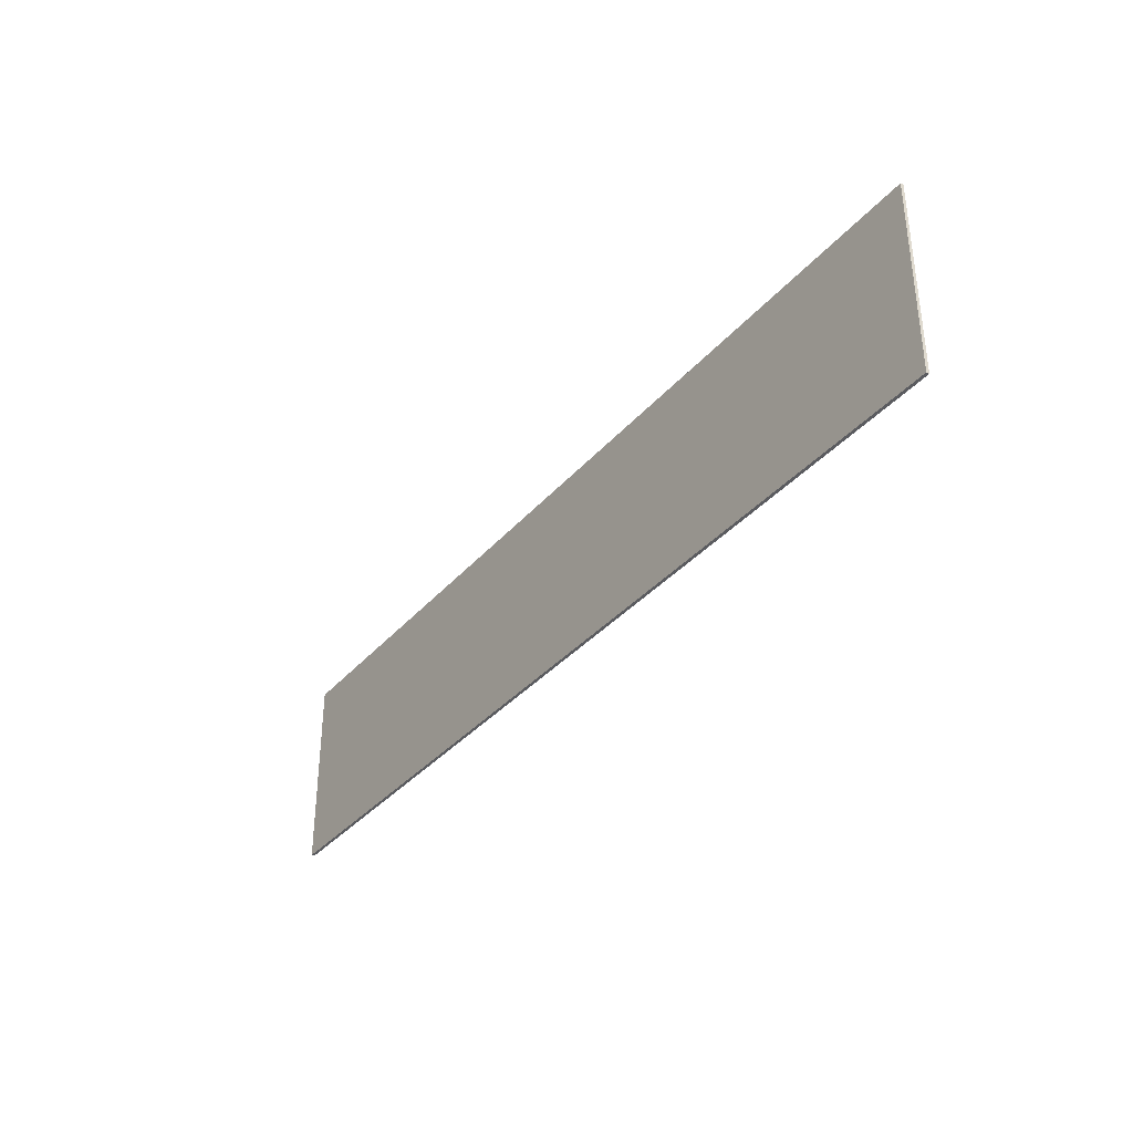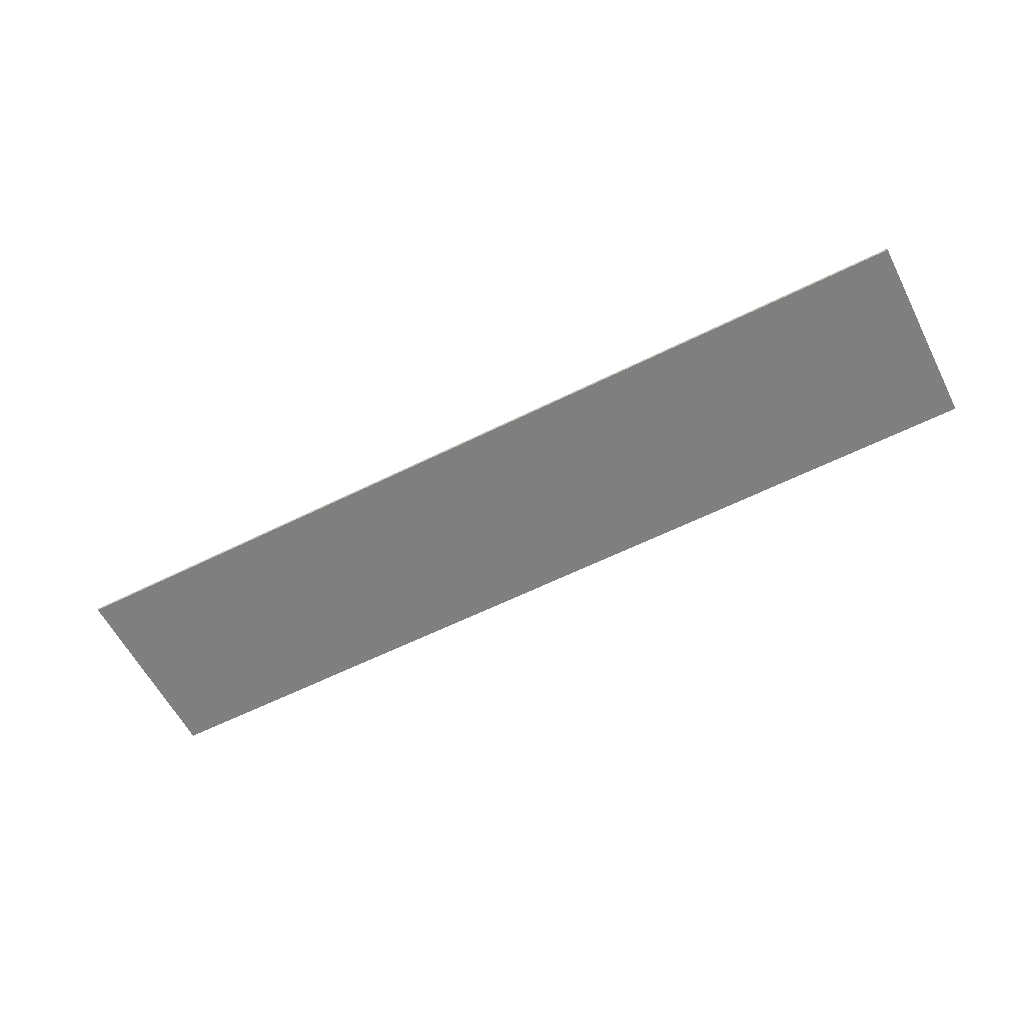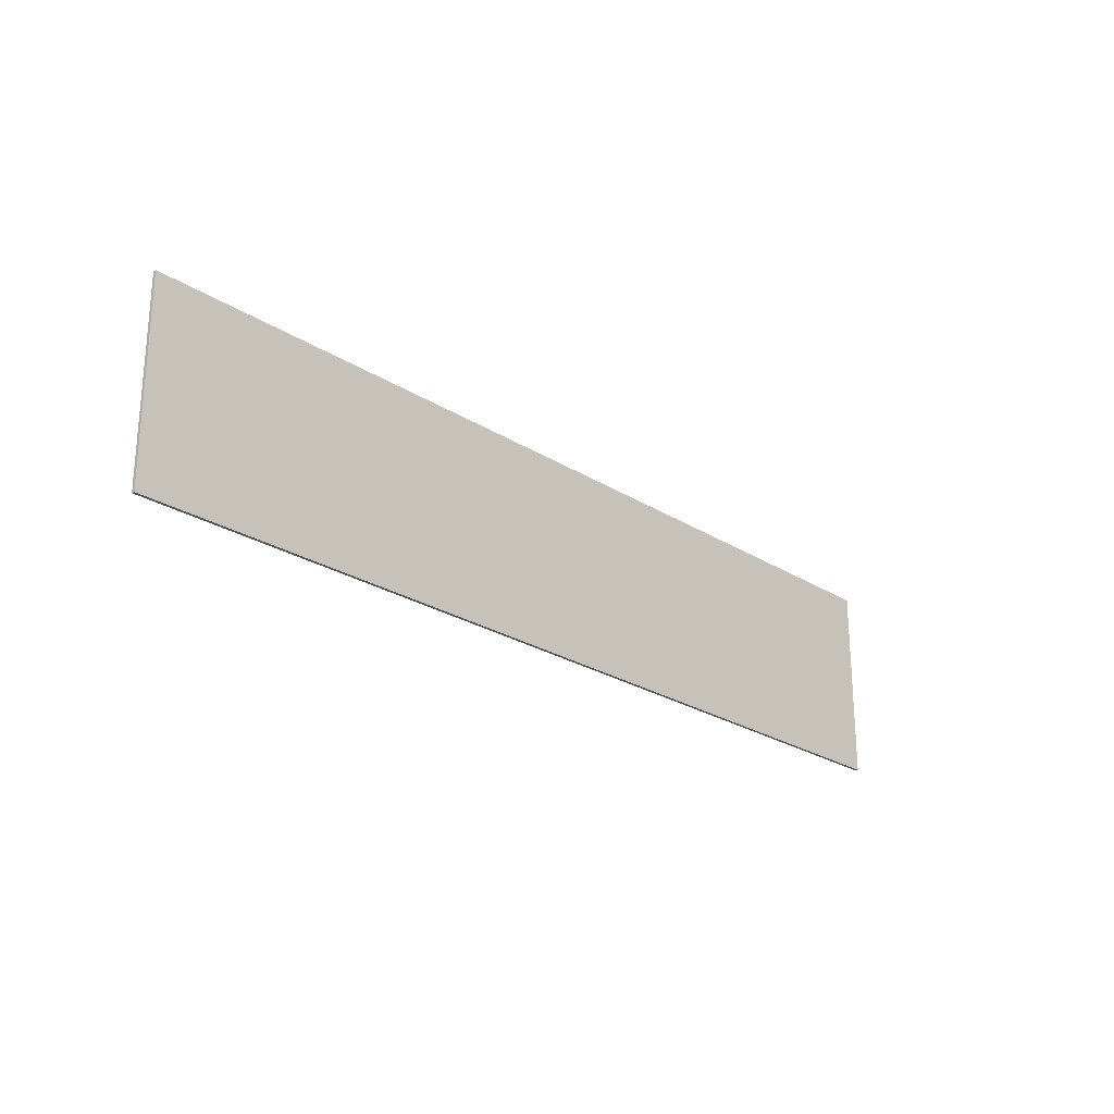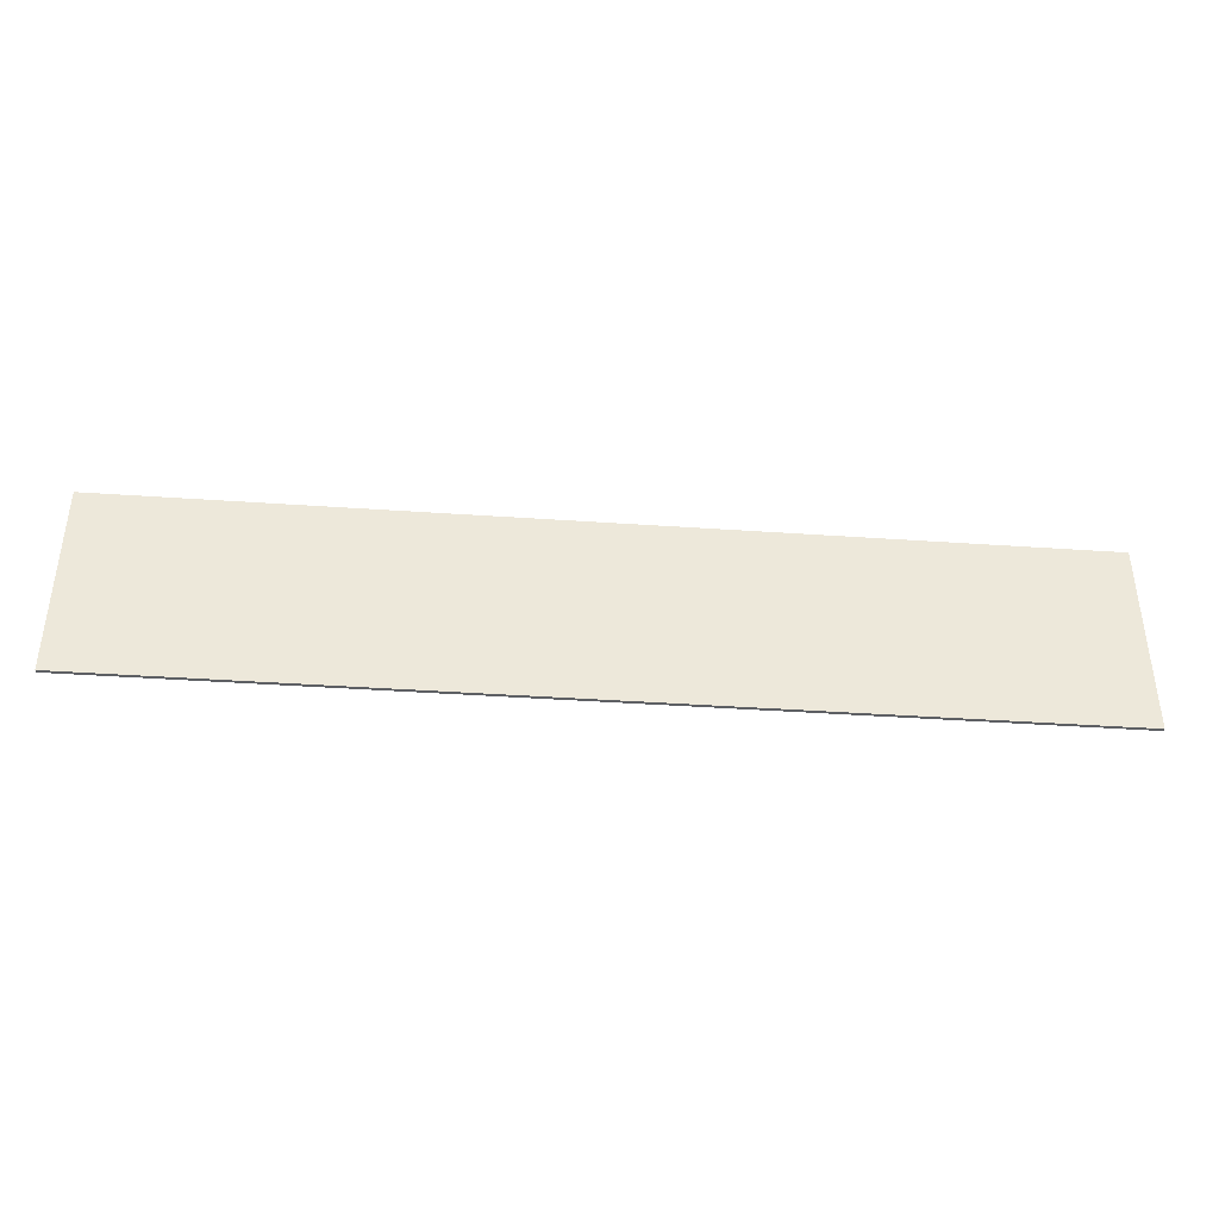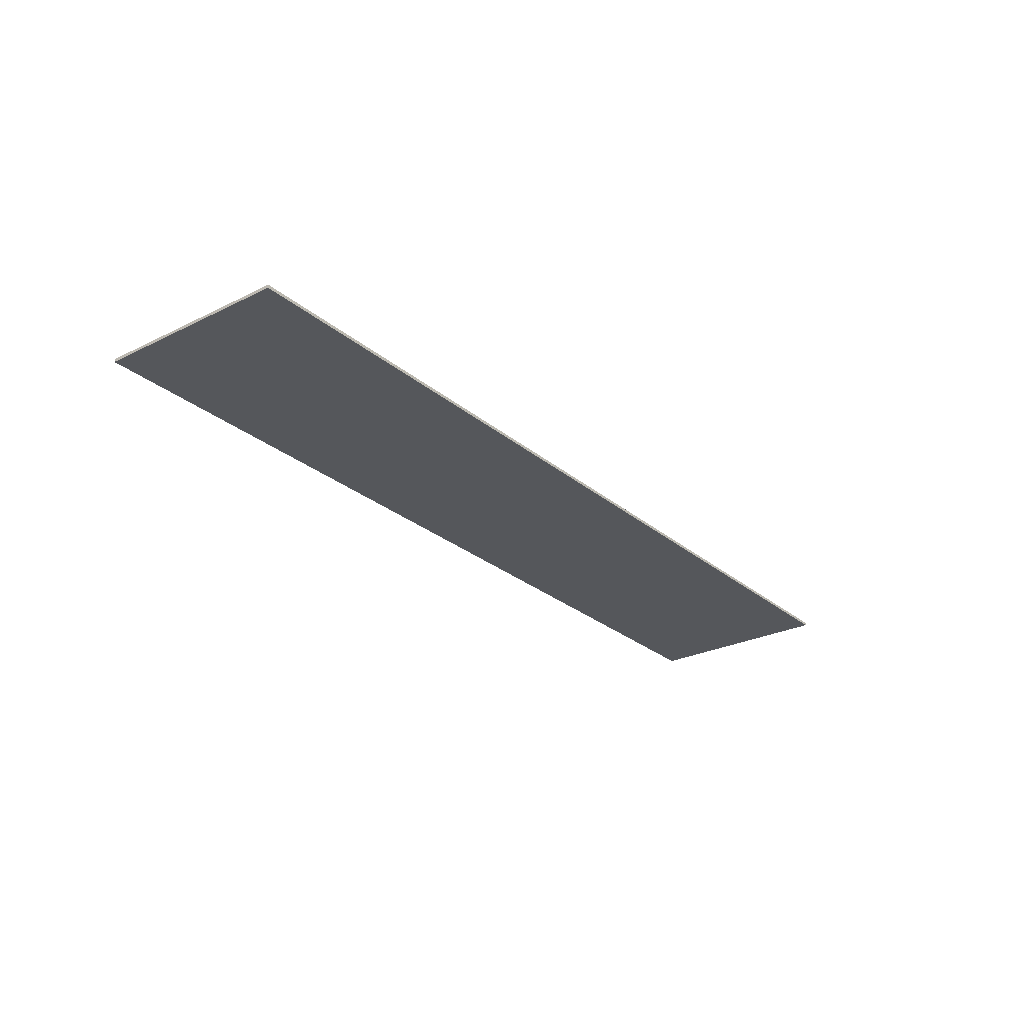
<metadata>
{"format":"obj","ext":"obj","renderer":"f3d","projection":"perspective","resolution":1024,"background":"white","views":[{"elev":-35.3,"azim":-124.6,"up":"+Z"},{"elev":-59.8,"azim":-152.9,"up":"+Y"},{"elev":-24.1,"azim":133.4,"up":"+Z"},{"elev":-39.8,"azim":175.1,"up":"+Z"},{"elev":-26.6,"azim":-52.3,"up":"+Y"}]}
</metadata>
<code>
v 1.9 0 0.4
v 1.9 0 -0.4
v -1.9 0 -0.4
v -1.9 0 0.4
v -1.9 -0.0125 0.4
v 1.9 -0.0125 0.4
v 1.9 0 0.4
v -1.9 0 0.4
v -1.9 -0.0125 -0.4
v -1.9 -0.0125 0.4
v -1.9 0 0.4
v -1.9 0 -0.4
v 1.9 -0.0125 -0.4
v -1.9 -0.0125 -0.4
v -1.9 0 -0.4
v 1.9 0 -0.4
v 1.9 -0.0125 0.4
v 1.9 -0.0125 -0.4
v 1.9 0 -0.4
v 1.9 0 0.4
v -1.309 -0.0125 0.0105
v -1.248 -0.0125 0.1805
v -1.036 -0.0125 -0.1035
v -1.13 -0.0125 -0.2045
v -1.45 -0.0125 0.1805
v -1.248 -0.0125 0.1805
v -1.309 -0.0125 0.0105
v -1.13 -0.0125 -0.2045
v -1.036 -0.0125 -0.1035
v -0.8915 -0.0125 -0.1295
v -0.954 -0.0125 -0.2045
v -1.036 -0.0125 -0.1035
v -0.8495 -0.0125 0.1765
v -0.7905 -0.0125 -0.0085
v -0.8915 -0.0125 -0.1295
v -0.7905 -0.0125 -0.0085
v -0.8495 -0.0125 0.1765
v -0.6365 -0.0125 0.1765
v -0.6475 -0.0125 0.0985
v -0.472 -0.0125 0.0895
v -0.4705 -0.0125 0.073
v -0.6505 -0.0125 0.063
v -0.6505 -0.0125 0.063
v -0.4705 -0.0125 0.073
v -0.4705 -0.0125 0.063
v -0.636 -0.0125 0.044
v -0.636 -0.0125 0.044
v -0.4705 -0.0125 0.063
v -0.4135 -0.0125 0.034
v -0.5535 -0.0125 0.0045
v -0.5535 -0.0125 0.0045
v -0.4135 -0.0125 0.034
v -0.4265 -0.0125 -0.0325
v -0.4765 -0.0125 -0.075
v -0.683 -0.0125 -0.063
v -0.6445 -0.0125 -0.025
v -0.5535 -0.0125 0.0045
v -0.4765 -0.0125 -0.075
v -0.683 -0.0125 -0.063
v -0.4765 -0.0125 -0.075
v -0.4765 -0.0125 -0.1045
v -0.683 -0.0125 -0.0955
v -0.683 -0.0125 -0.0955
v -0.4765 -0.0125 -0.1045
v -0.4235 -0.0125 -0.1265
v -0.6505 -0.0125 -0.1425
v -0.6505 -0.0125 -0.1425
v -0.4235 -0.0125 -0.1265
v -0.4595 -0.0125 -0.1895
v -0.564 -0.0125 -0.1735
v -0.4235 -0.0125 -0.1265
v -0.3355 -0.0125 -0.1355
v -0.217 -0.0125 -0.1895
v -0.4595 -0.0125 -0.1895
v -0.3355 -0.0125 -0.1355
v -0.2535 -0.0125 -0.128
v -0.135 -0.0125 -0.1825
v -0.217 -0.0125 -0.1895
v -0.2535 -0.0125 -0.128
v -0.199 -0.0125 -0.1015
v -0.069 -0.0125 -0.153
v -0.135 -0.0125 -0.1825
v -0.199 -0.0125 -0.1015
v 0 -0.0125 -0.062
v 0.0005 -0.0125 -0.11
v -0.069 -0.0125 -0.153
v -0.199 -0.0125 -0.1015
v -0.199 -0.0125 -0.0735
v -0.0395 -0.0125 -0.022
v 0 -0.0125 -0.062
v -0.2475 -0.0125 -0.0355
v -0.135 -0.0125 0.0075
v -0.0395 -0.0125 -0.022
v -0.199 -0.0125 -0.0735
v -0.4135 -0.0125 0.034
v -0.337 -0.0125 0.0235
v -0.34 -0.0125 -0.0265
v -0.4265 -0.0125 -0.0325
v -0.337 -0.0125 0.0235
v -0.277 -0.0125 0.028
v -0.2475 -0.0125 -0.0355
v -0.34 -0.0125 -0.0265
v -0.277 -0.0125 0.028
v -0.224 -0.0125 0.0625
v -0.135 -0.0125 0.0075
v -0.2475 -0.0125 -0.0355
v -0.224 -0.0125 0.0625
v -0.035 -0.0125 0.0585
v -0.0865 -0.0125 0.022
v -0.135 -0.0125 0.0075
v -0.224 -0.0125 0.0625
v -0.224 -0.0125 0.073
v -0.035 -0.0125 0.0955
v -0.035 -0.0125 0.0585
v -0.224 -0.0125 0.073
v -0.226 -0.0125 0.0855
v -0.0645 -0.0125 0.1235
v -0.035 -0.0125 0.0955
v -0.226 -0.0125 0.0855
v -0.274 -0.0125 0.11
v -0.1335 -0.0125 0.157
v -0.0645 -0.0125 0.1235
v -0.3515 -0.0125 0.119
v -0.242 -0.0125 0.172
v -0.1335 -0.0125 0.157
v -0.274 -0.0125 0.11
v -0.3515 -0.0125 0.119
v -0.486 -0.0125 0.172
v -0.242 -0.0125 0.172
v -0.422 -0.0125 0.1115
v -0.579 -0.0125 0.1525
v -0.486 -0.0125 0.172
v -0.3515 -0.0125 0.119
v -0.422 -0.0125 0.1115
v -0.472 -0.0125 0.0895
v -0.6475 -0.0125 0.0985
v -0.579 -0.0125 0.1525
v -1.9 -0.0125 0.4
v 1.9 -0.0125 0.4
v 1.9 -0.0125 0.2295
v -1.9 -0.0125 0.2295
v -1.9 -0.0125 0.1395
v -1.498 -0.0125 0.1395
v -1.442 -0.0125 0.073
v -1.9 -0.0125 0.073
v -1.185 -0.0125 0.1395
v -0.9495 -0.0125 0.1395
v -0.996 -0.0125 0.073
v -1.139 -0.0125 0.073
v -0.4705 -0.0125 0.073
v -0.472 -0.0125 0.0895
v -0.422 -0.0125 0.1115
v -0.311 -0.0125 0.073
v -0.3515 -0.0125 0.119
v -0.311 -0.0125 0.073
v -0.422 -0.0125 0.1115
v -0.032 -0.0125 0.1395
v 1.9 -0.0125 0.1395
v 1.9 -0.0125 0.073
v 0.022 -0.0125 0.073
v -1.9 -0.0125 -0.1035
v -1.298 -0.0125 -0.1035
v -1.244 -0.0125 -0.1695
v -1.9 -0.0125 -0.1695
v -0.835 -0.0125 -0.1035
v -0.7395 -0.0125 -0.1035
v -0.6815 -0.0125 -0.1695
v -0.89 -0.0125 -0.1695
v -0.4765 -0.0125 -0.1045
v -0.315 -0.0125 -0.1035
v -0.3355 -0.0125 -0.1355
v -0.4235 -0.0125 -0.1265
v 0.059 -0.0125 -0.1035
v 1.9 -0.0125 -0.1035
v 1.9 -0.0125 -0.1695
v -0.0455 -0.0125 -0.1695
v -1.9 -0.0125 -0.2575
v 1.9 -0.0125 -0.2575
v 1.9 -0.0125 -0.4
v -1.9 -0.0125 -0.4
v -1.9 -0.0125 0.2295
v -1.45 -0.0125 0.1805
v -1.498 -0.0125 0.1395
v -1.9 -0.0125 0.1395
v -1.9 -0.0125 0.073
v -1.442 -0.0125 0.073
v -1.298 -0.0125 -0.1035
v -1.9 -0.0125 -0.1035
v -1.498 -0.0125 0.1395
v -1.45 -0.0125 0.1805
v -1.309 -0.0125 0.0105
v -1.442 -0.0125 0.073
v -1.442 -0.0125 0.073
v -1.309 -0.0125 0.0105
v -1.298 -0.0125 -0.1035
v -1.309 -0.0125 0.0105
v -1.13 -0.0125 -0.2045
v -1.244 -0.0125 -0.1695
v -1.298 -0.0125 -0.1035
v -1.9 -0.0125 -0.1695
v -1.244 -0.0125 -0.1695
v -1.13 -0.0125 -0.2045
v -1.9 -0.0125 -0.2575
v -1.248 -0.0125 0.1805
v -1.185 -0.0125 0.1395
v -1.139 -0.0125 0.073
v -1.036 -0.0125 -0.1035
v -1.036 -0.0125 -0.1035
v -1.139 -0.0125 0.073
v -0.996 -0.0125 0.073
v -1.036 -0.0125 -0.1035
v -0.996 -0.0125 0.073
v -0.9495 -0.0125 0.1395
v -0.8495 -0.0125 0.1765
v -1.248 -0.0125 0.1805
v -0.8495 -0.0125 0.1765
v -0.9495 -0.0125 0.1395
v -1.185 -0.0125 0.1395
v -1.9 -0.0125 0.2295
v -1.035 -0.0125 0.2295
v -1.248 -0.0125 0.1805
v -1.45 -0.0125 0.1805
v -1.248 -0.0125 0.1805
v -1.035 -0.0125 0.2295
v -0.8495 -0.0125 0.1765
v -1.035 -0.0125 0.2295
v -0.597 -0.0125 0.2295
v -0.6365 -0.0125 0.1765
v -0.8495 -0.0125 0.1765
v -1.9 -0.0125 -0.2575
v -1.13 -0.0125 -0.2045
v -0.954 -0.0125 -0.2045
v -0.9435 -0.0125 -0.2575
v -0.9435 -0.0125 -0.2575
v -0.954 -0.0125 -0.2045
v -0.8915 -0.0125 -0.1295
v -0.89 -0.0125 -0.1695
v -0.8915 -0.0125 -0.1295
v -0.7905 -0.0125 -0.0085
v -0.835 -0.0125 -0.1035
v -0.89 -0.0125 -0.1695
v -0.835 -0.0125 -0.1035
v -0.7905 -0.0125 -0.0085
v -0.7395 -0.0125 -0.1035
v -0.7395 -0.0125 -0.1035
v -0.683 -0.0125 -0.0955
v -0.6505 -0.0125 -0.1425
v -0.6815 -0.0125 -0.1695
v -0.7905 -0.0125 -0.0085
v -0.683 -0.0125 -0.063
v -0.683 -0.0125 -0.0955
v -0.7395 -0.0125 -0.1035
v -0.636 -0.0125 0.044
v -0.5535 -0.0125 0.0045
v -0.6445 -0.0125 -0.025
v -0.7905 -0.0125 -0.0085
v -0.636 -0.0125 0.044
v -0.6445 -0.0125 -0.025
v -0.683 -0.0125 -0.063
v -0.7905 -0.0125 -0.0085
v -0.6365 -0.0125 0.1765
v -0.6475 -0.0125 0.0985
v -0.6365 -0.0125 0.1765
v -0.597 -0.0125 0.2295
v -0.579 -0.0125 0.1525
v -0.6475 -0.0125 0.0985
v -0.597 -0.0125 0.2295
v -0.486 -0.0125 0.172
v -0.579 -0.0125 0.1525
v -0.597 -0.0125 0.2295
v -0.106 -0.0125 0.2295
v -0.242 -0.0125 0.172
v -0.486 -0.0125 0.172
v -0.9435 -0.0125 -0.2575
v -0.89 -0.0125 -0.1695
v -0.6815 -0.0125 -0.1695
v -0.6355 -0.0125 -0.2575
v -0.6815 -0.0125 -0.1695
v -0.6505 -0.0125 -0.1425
v -0.564 -0.0125 -0.1735
v -0.6355 -0.0125 -0.2575
v -0.6355 -0.0125 -0.2575
v -0.564 -0.0125 -0.1735
v -0.4595 -0.0125 -0.1895
v -0.3435 -0.0125 -0.2575
v -0.4595 -0.0125 -0.1895
v -0.217 -0.0125 -0.1895
v -0.3435 -0.0125 -0.2575
v -0.3435 -0.0125 -0.2575
v -0.217 -0.0125 -0.1895
v -0.135 -0.0125 -0.1825
v -0.075 -0.0125 -0.2575
v -0.135 -0.0125 -0.1825
v -0.069 -0.0125 -0.153
v -0.0455 -0.0125 -0.1695
v -0.075 -0.0125 -0.2575
v -0.069 -0.0125 -0.153
v 0.0005 -0.0125 -0.11
v 0.059 -0.0125 -0.1035
v -0.0455 -0.0125 -0.1695
v -0.106 -0.0125 0.2295
v -0.032 -0.0125 0.1395
v -0.035 -0.0125 0.0955
v -0.0645 -0.0125 0.1235
v -0.035 -0.0125 0.0955
v -0.032 -0.0125 0.1395
v 0.022 -0.0125 0.073
v -0.035 -0.0125 0.0585
v -0.0395 -0.0125 -0.022
v -0.035 -0.0125 0.0585
v 0.022 -0.0125 0.073
v 0 -0.0125 -0.062
v 0 -0.0125 -0.062
v 0.022 -0.0125 0.073
v 0.059 -0.0125 -0.1035
v 0.0005 -0.0125 -0.11
v -0.4705 -0.0125 0.063
v -0.4705 -0.0125 0.073
v -0.311 -0.0125 0.073
v -0.4135 -0.0125 0.034
v -0.4135 -0.0125 0.034
v -0.311 -0.0125 0.073
v -0.277 -0.0125 0.028
v -0.337 -0.0125 0.0235
v -0.311 -0.0125 0.073
v -0.224 -0.0125 0.073
v -0.224 -0.0125 0.0625
v -0.277 -0.0125 0.028
v -0.3515 -0.0125 0.119
v -0.274 -0.0125 0.11
v -0.226 -0.0125 0.0855
v -0.311 -0.0125 0.073
v -0.311 -0.0125 0.073
v -0.226 -0.0125 0.0855
v -0.224 -0.0125 0.073
v -0.4765 -0.0125 -0.1045
v -0.4765 -0.0125 -0.075
v -0.4265 -0.0125 -0.0325
v -0.315 -0.0125 -0.1035
v -0.315 -0.0125 -0.1035
v -0.4265 -0.0125 -0.0325
v -0.34 -0.0125 -0.0265
v -0.2475 -0.0125 -0.0355
v -0.315 -0.0125 -0.1035
v -0.2475 -0.0125 -0.0355
v -0.199 -0.0125 -0.0735
v -0.199 -0.0125 -0.1015
v -0.315 -0.0125 -0.1035
v -0.199 -0.0125 -0.1015
v -0.2535 -0.0125 -0.128
v -0.3355 -0.0125 -0.1355
v -0.106 -0.0125 0.2295
v 1.9 -0.0125 0.2295
v 1.9 -0.0125 0.1395
v -0.032 -0.0125 0.1395
v 0.022 -0.0125 0.073
v 1.9 -0.0125 0.073
v 1.9 -0.0125 -0.1035
v 0.059 -0.0125 -0.1035
v -0.0455 -0.0125 -0.1695
v 1.9 -0.0125 -0.1695
v 1.9 -0.0125 -0.2575
v -0.075 -0.0125 -0.2575
v -0.7905 -0.0125 -0.0085
v -0.6475 -0.0125 0.0985
v -0.6505 -0.0125 0.063
v -0.7905 -0.0125 -0.0085
v -0.6505 -0.0125 0.063
v -0.636 -0.0125 0.044
v -0.242 -0.0125 0.172
v -0.106 -0.0125 0.2295
v -0.1335 -0.0125 0.157
v -0.1335 -0.0125 0.157
v -0.106 -0.0125 0.2295
v -0.0645 -0.0125 0.1235
v -0.135 -0.0125 0.0075
v -0.0865 -0.0125 0.022
v -0.0395 -0.0125 -0.022
v -0.0865 -0.0125 0.022
v -0.035 -0.0125 0.0585
v -0.0395 -0.0125 -0.022
g mesh448211
f 1 2 3
f 3 4 1
f 5 6 7
f 7 8 5
f 9 10 11
f 11 12 9
f 13 14 15
f 15 16 13
f 17 18 19
f 19 20 17
f 21 23 22
f 23 21 24
f 25 27 26
f 28 30 29
f 30 28 31
f 32 34 33
f 34 32 35
f 36 38 37
f 39 41 40
f 41 39 42
f 43 45 44
f 45 43 46
f 47 49 48
f 49 47 50
f 51 53 52
f 53 51 54
f 55 57 56
f 57 55 58
f 59 61 60
f 61 59 62
f 63 65 64
f 65 63 66
f 67 69 68
f 69 67 70
f 71 73 72
f 73 71 74
f 75 77 76
f 77 75 78
f 79 81 80
f 81 79 82
f 83 85 84
f 85 83 86
f 87 89 88
f 89 87 90
f 91 93 92
f 93 91 94
f 95 97 96
f 97 95 98
f 99 101 100
f 101 99 102
f 103 105 104
f 105 103 106
f 107 109 108
f 109 107 110
f 111 113 112
f 113 111 114
f 115 117 116
f 117 115 118
f 119 121 120
f 121 119 122
f 123 125 124
f 125 123 126
f 127 129 128
f 130 132 131
f 132 130 133
f 134 136 135
f 136 134 137
f 138 140 139
f 140 138 141
f 142 144 143
f 144 142 145
f 146 148 147
f 148 146 149
f 150 152 151
f 152 150 153
f 154 156 155
f 157 159 158
f 159 157 160
f 161 163 162
f 163 161 164
f 165 167 166
f 167 165 168
f 169 171 170
f 171 169 172
f 173 175 174
f 175 173 176
f 177 179 178
f 179 177 180
f 181 183 182
f 183 181 184
f 185 187 186
f 187 185 188
f 189 191 190
f 191 189 192
f 193 195 194
f 196 198 197
f 198 196 199
f 200 202 201
f 202 200 203
f 204 206 205
f 206 204 207
f 208 210 209
f 211 213 212
f 213 211 214
f 215 217 216
f 217 215 218
f 219 221 220
f 221 219 222
f 223 225 224
f 226 228 227
f 228 226 229
f 230 232 231
f 232 230 233
f 234 236 235
f 236 234 237
f 238 240 239
f 240 238 241
f 242 244 243
f 245 247 246
f 247 245 248
f 249 251 250
f 251 249 252
f 253 255 254
f 256 258 257
f 258 256 259
f 260 262 261
f 263 265 264
f 265 263 266
f 267 269 268
f 270 272 271
f 272 270 273
f 274 276 275
f 276 274 277
f 278 280 279
f 280 278 281
f 282 284 283
f 284 282 285
f 286 288 287
f 289 291 290
f 291 289 292
f 293 295 294
f 295 293 296
f 297 299 298
f 299 297 300
f 301 303 302
f 303 301 304
f 305 307 306
f 307 305 308
f 309 311 310
f 311 309 312
f 313 315 314
f 315 313 316
f 317 319 318
f 319 317 320
f 321 323 322
f 323 321 324
f 325 327 326
f 327 325 328
f 329 331 330
f 331 329 332
f 333 335 334
f 336 338 337
f 338 336 339
f 340 342 341
f 342 340 343
f 344 346 345
f 346 344 347
f 348 350 349
f 350 348 351
f 352 354 353
f 354 352 355
f 356 358 357
f 358 356 359
f 360 362 361
f 362 360 363
f 364 366 365
f 367 369 368
f 370 372 371
f 373 375 374
f 376 378 377
f 379 381 380

</code>
